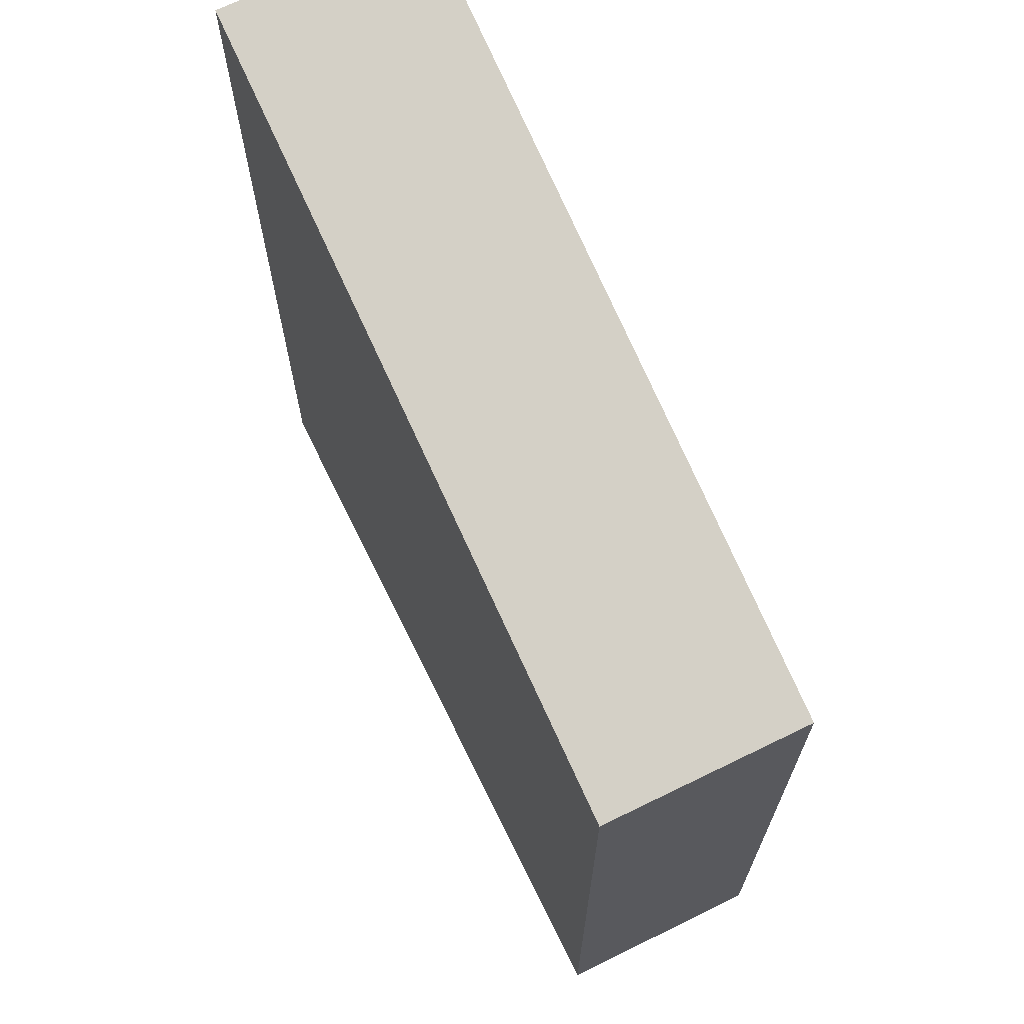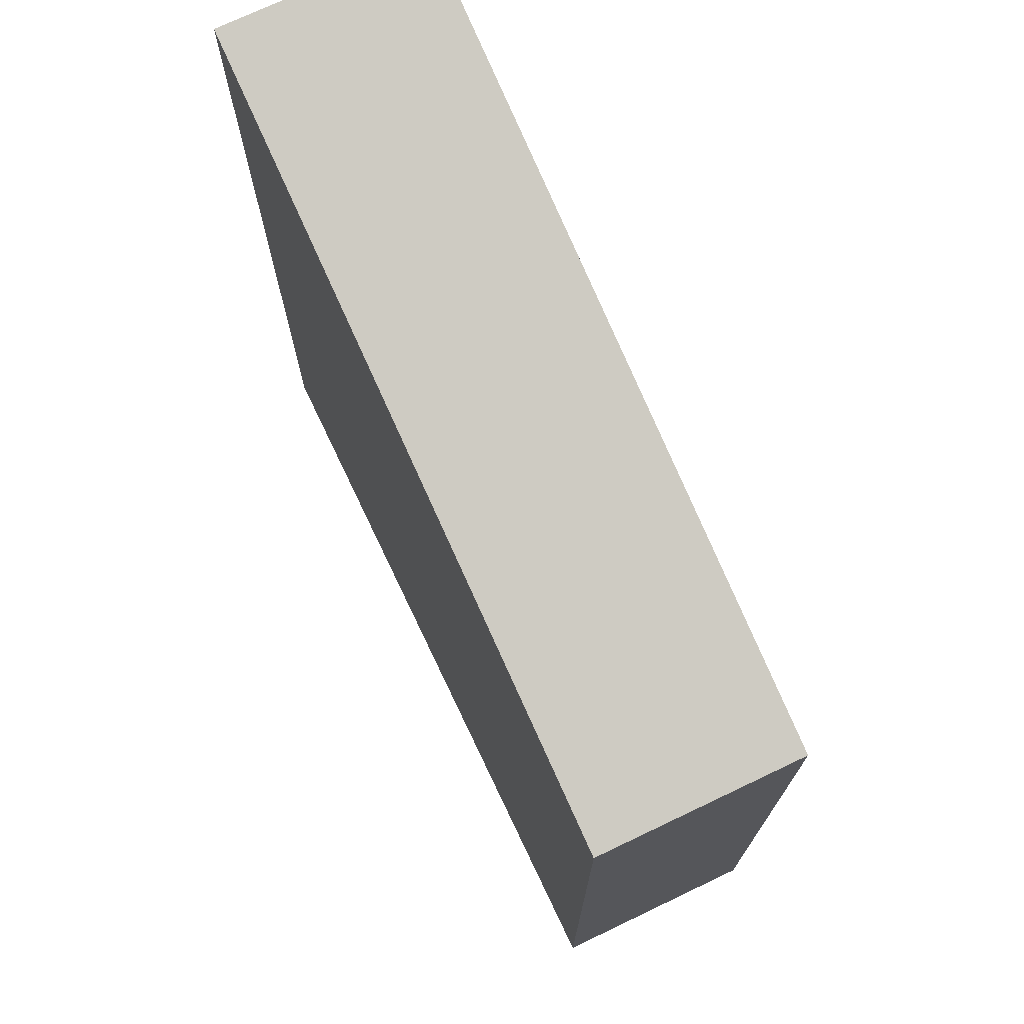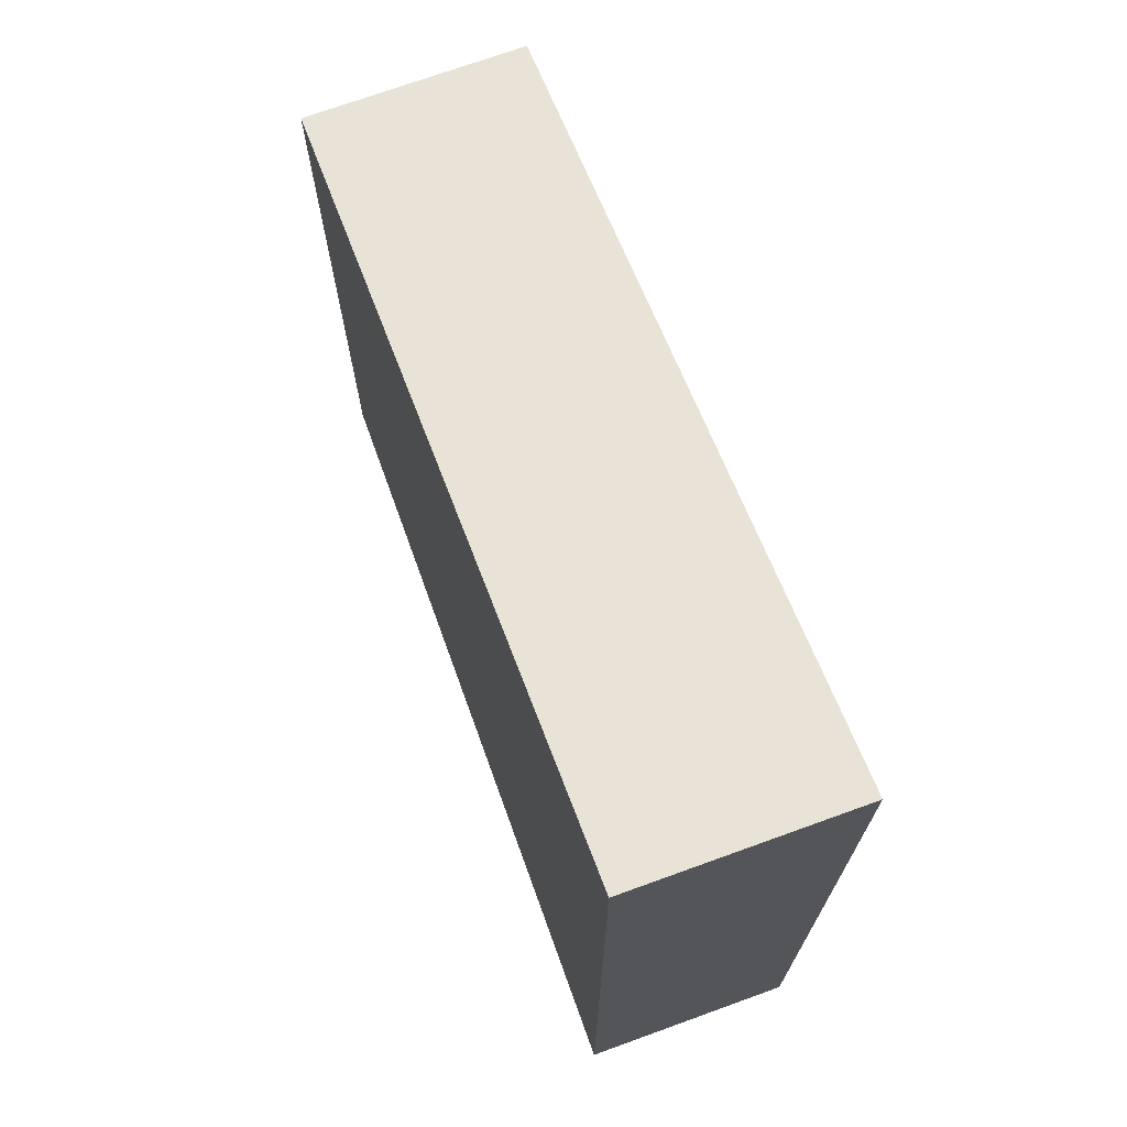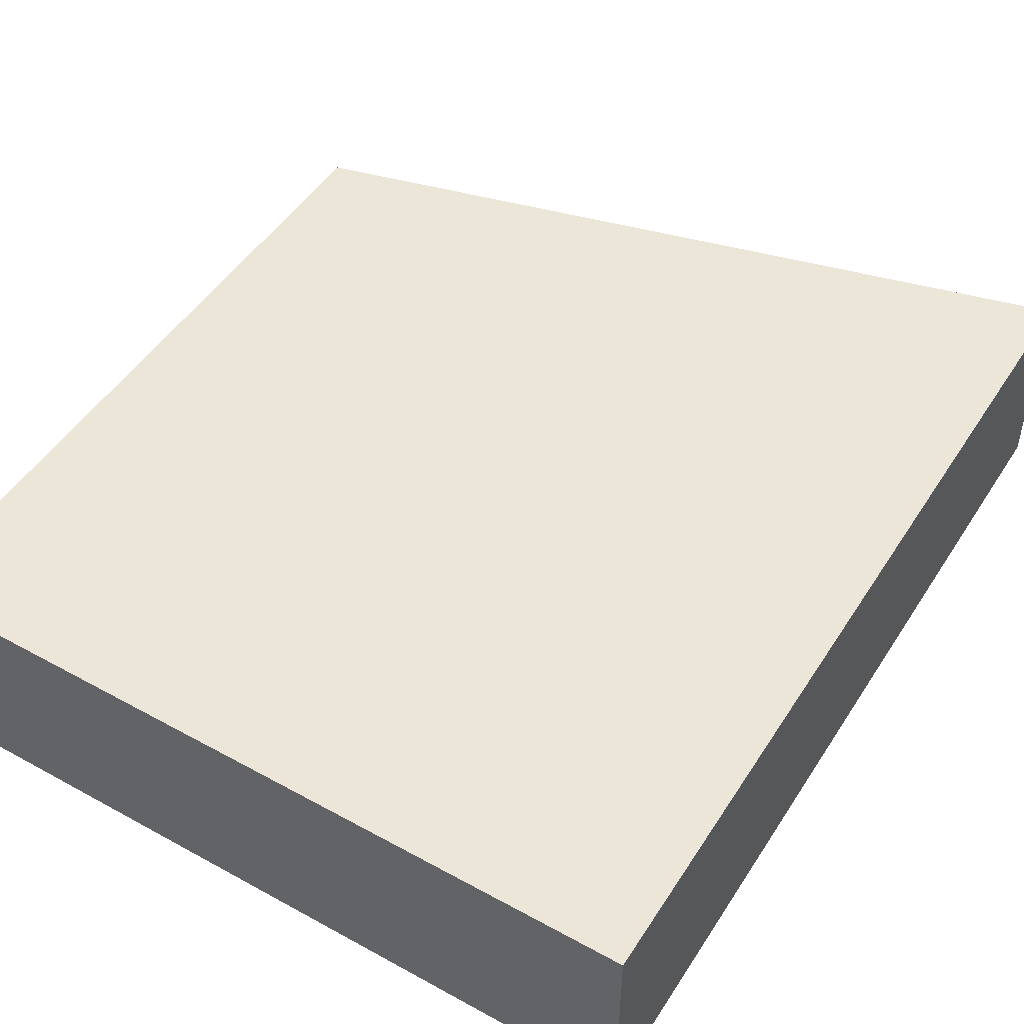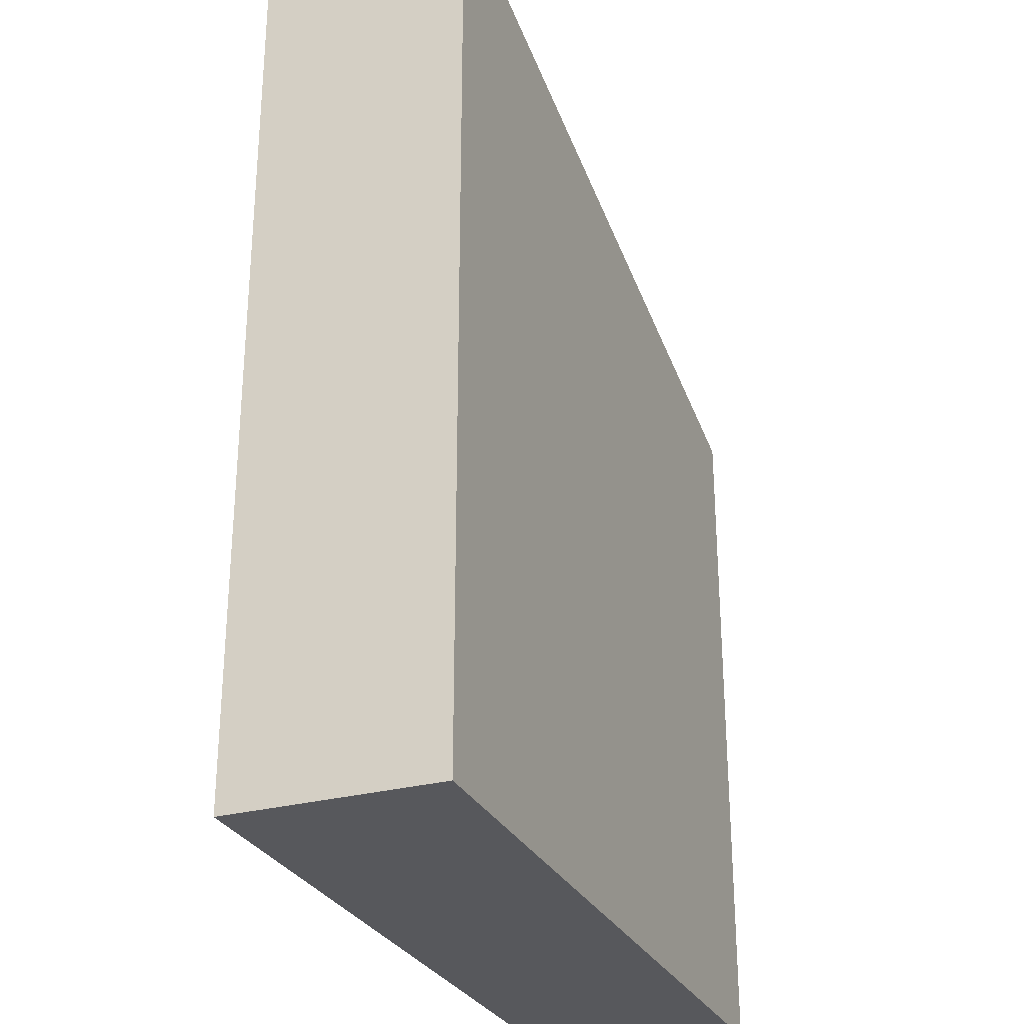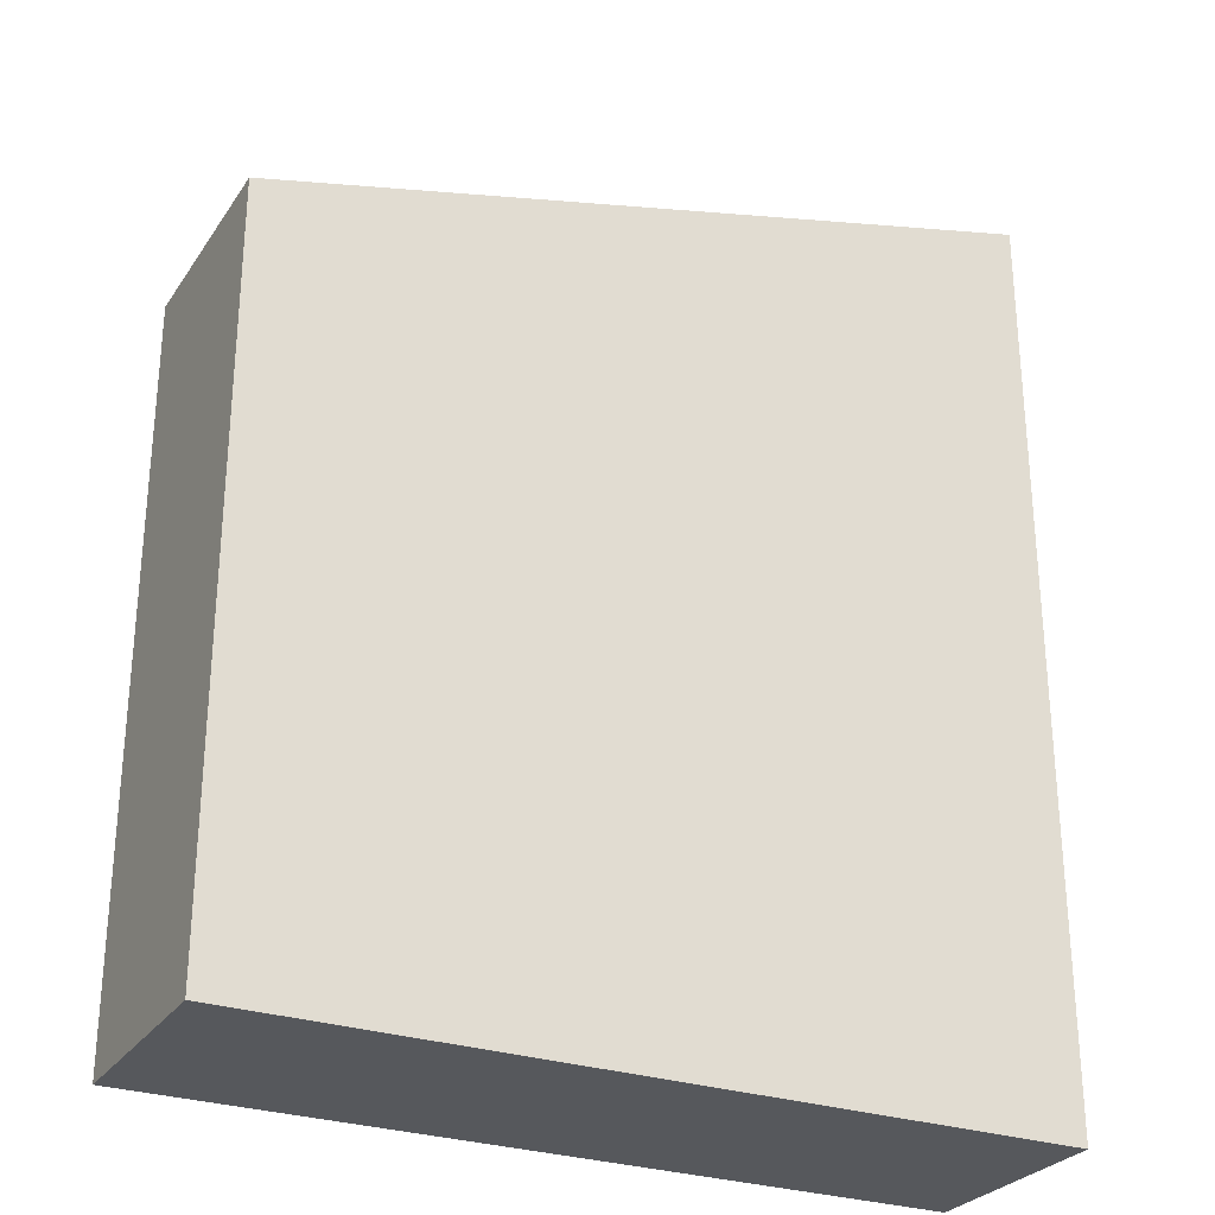
<metadata>
{"format":"obj","ext":"obj","renderer":"f3d","projection":"perspective","resolution":1024,"background":"white","views":[{"elev":68.4,"azim":-116.1,"up":"+Y"},{"elev":73.0,"azim":-115.5,"up":"+Y"},{"elev":72.0,"azim":70.1,"up":"+Y"},{"elev":48.8,"azim":31.4,"up":"+Z"},{"elev":-28.7,"azim":111.9,"up":"+Y"},{"elev":-28.2,"azim":-27.2,"up":"+Y"}]}
</metadata>
<code>
v 248 624 -76
v 248 624 68
v -280 488 68
v -280 488 -76
v -280 0 -76
v 248 0 -76
v -280 0 68
v 248 0 68
v -280 488 -76
f 7 3 2 8
f 8 2 1 6
f 6 1 4 5
f 5 4 3 7
f 1 2 3 4
f 8 6 5 7

</code>
